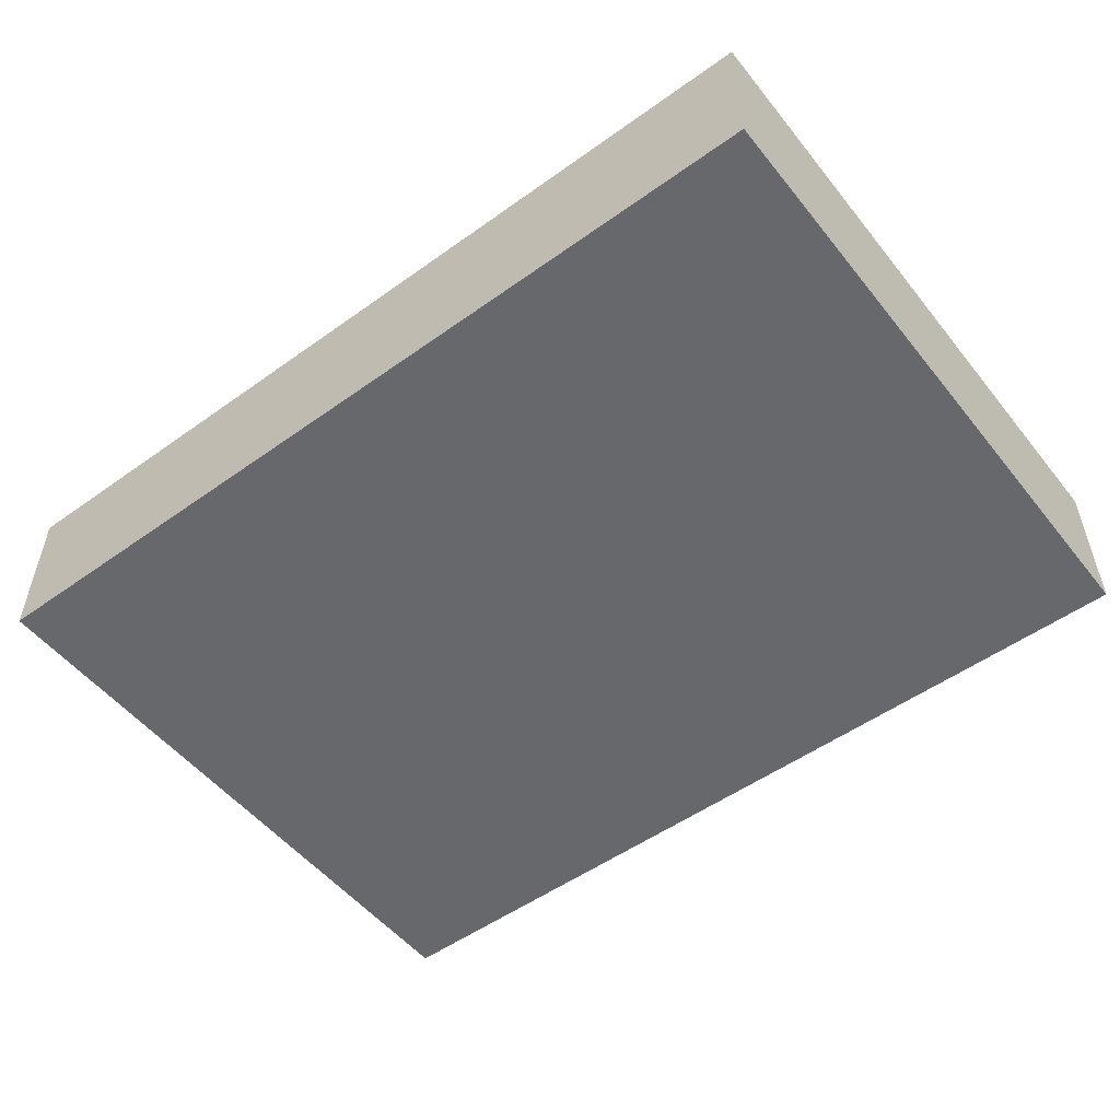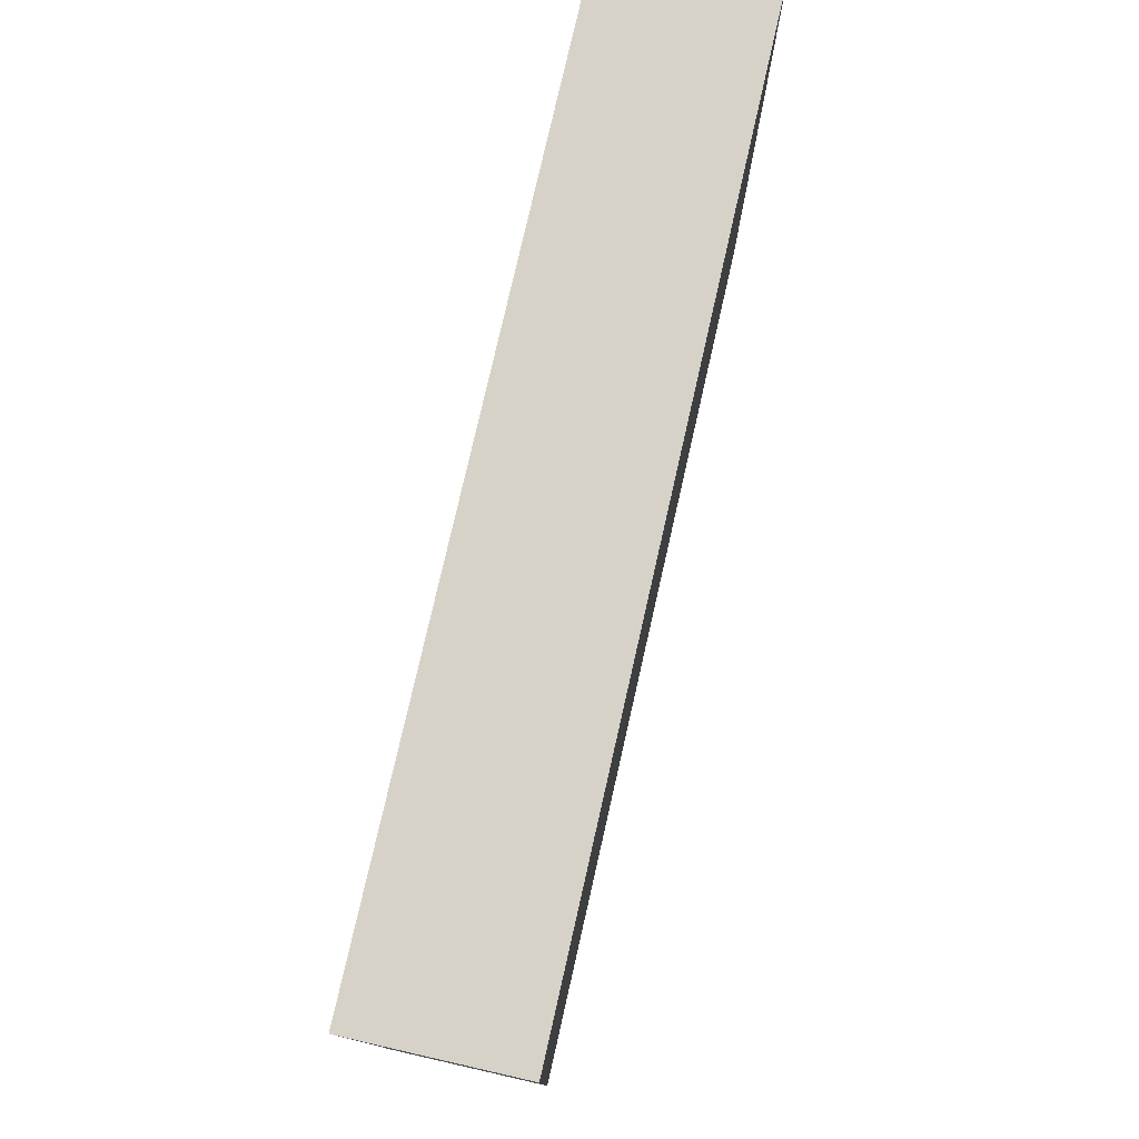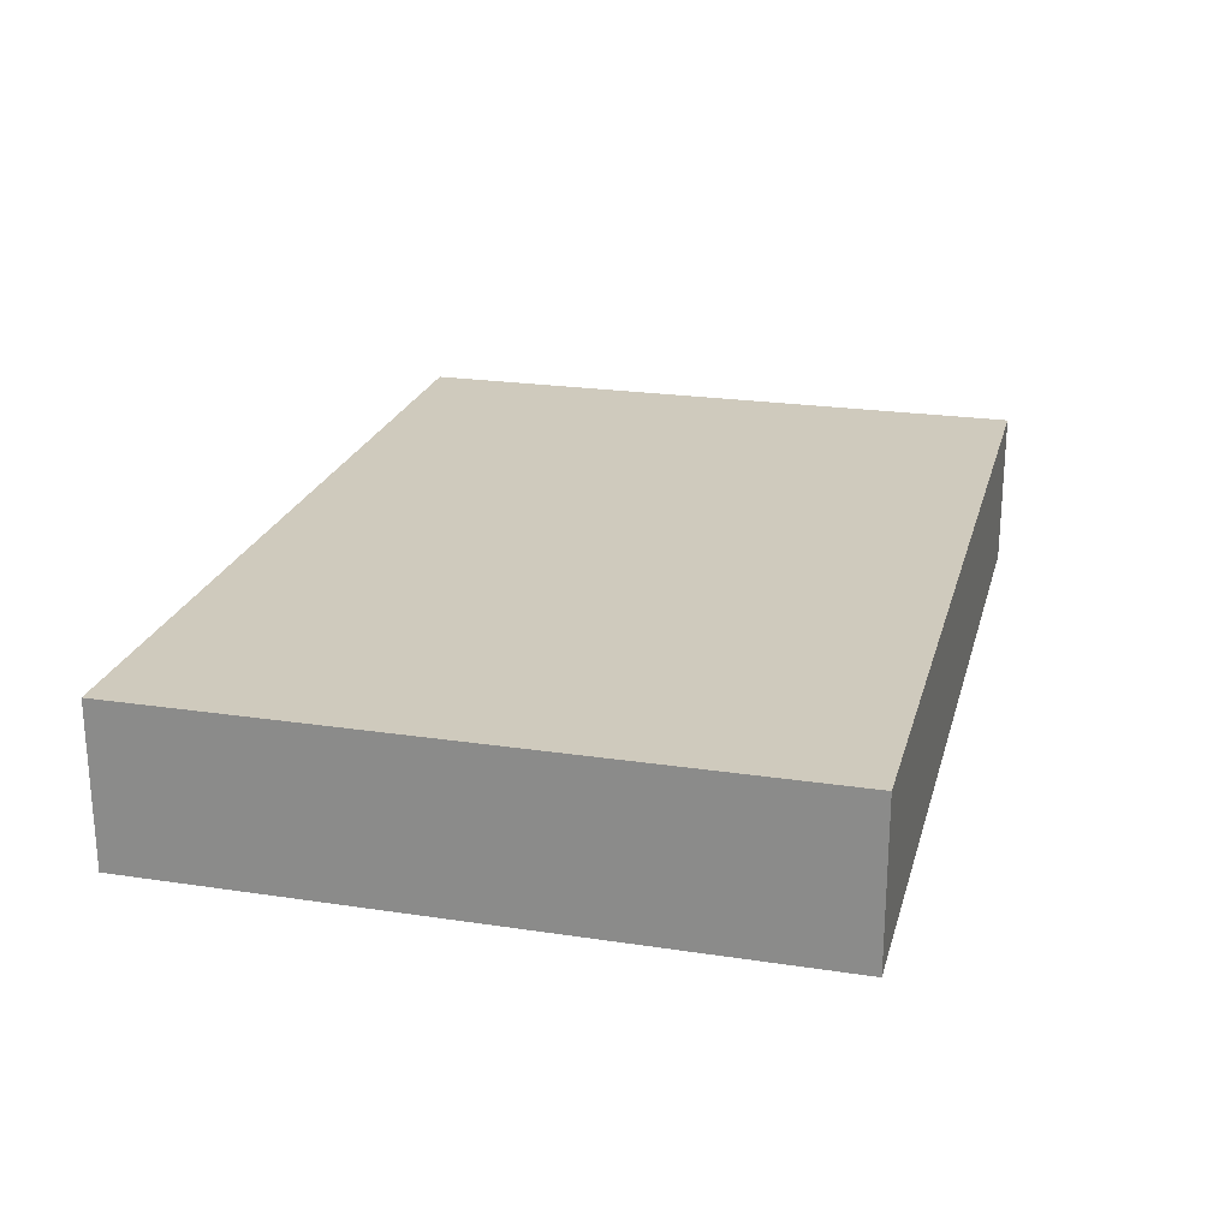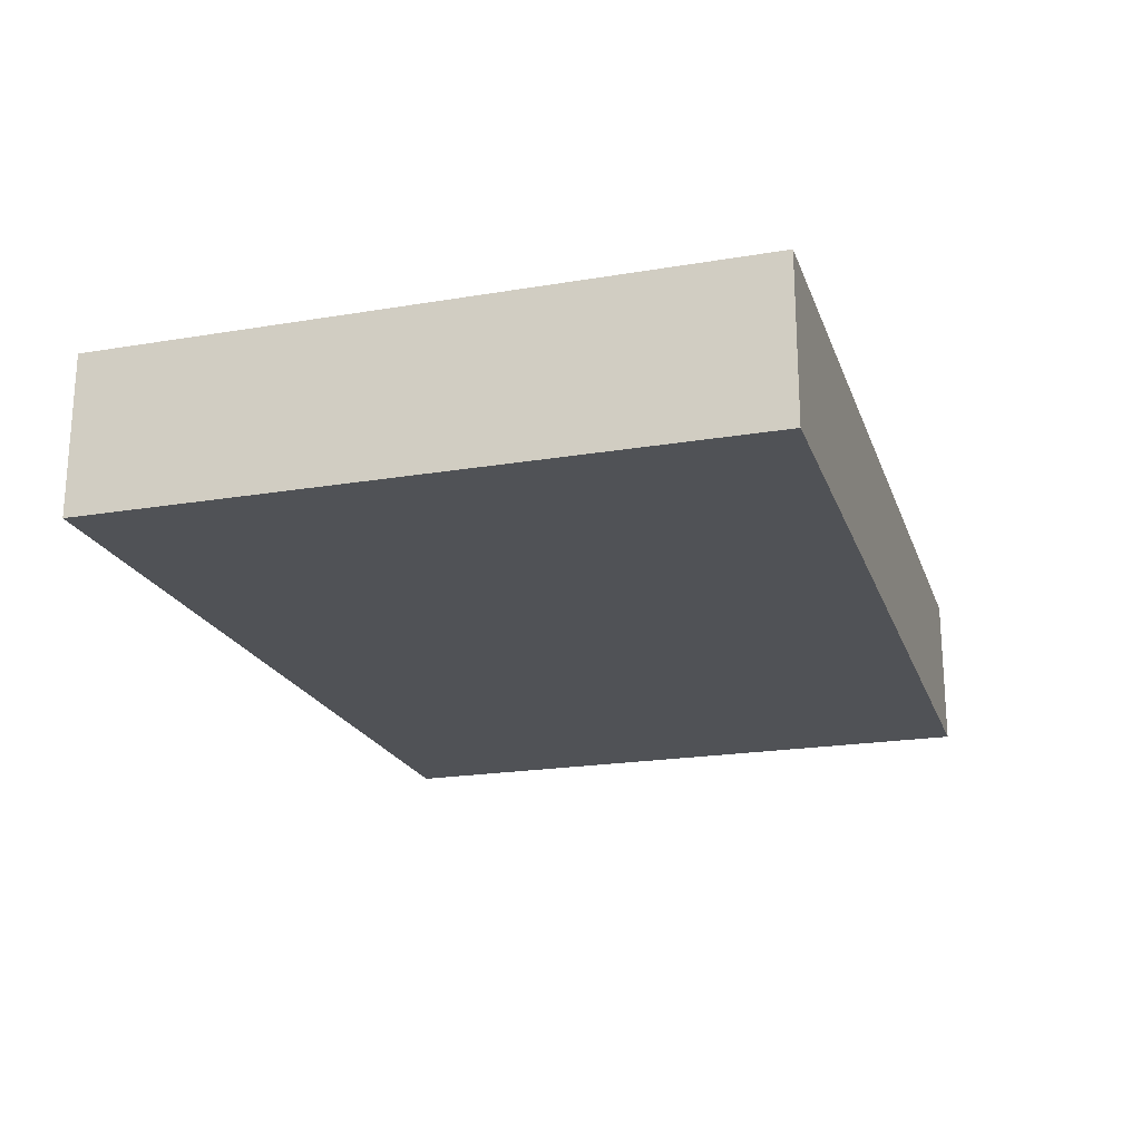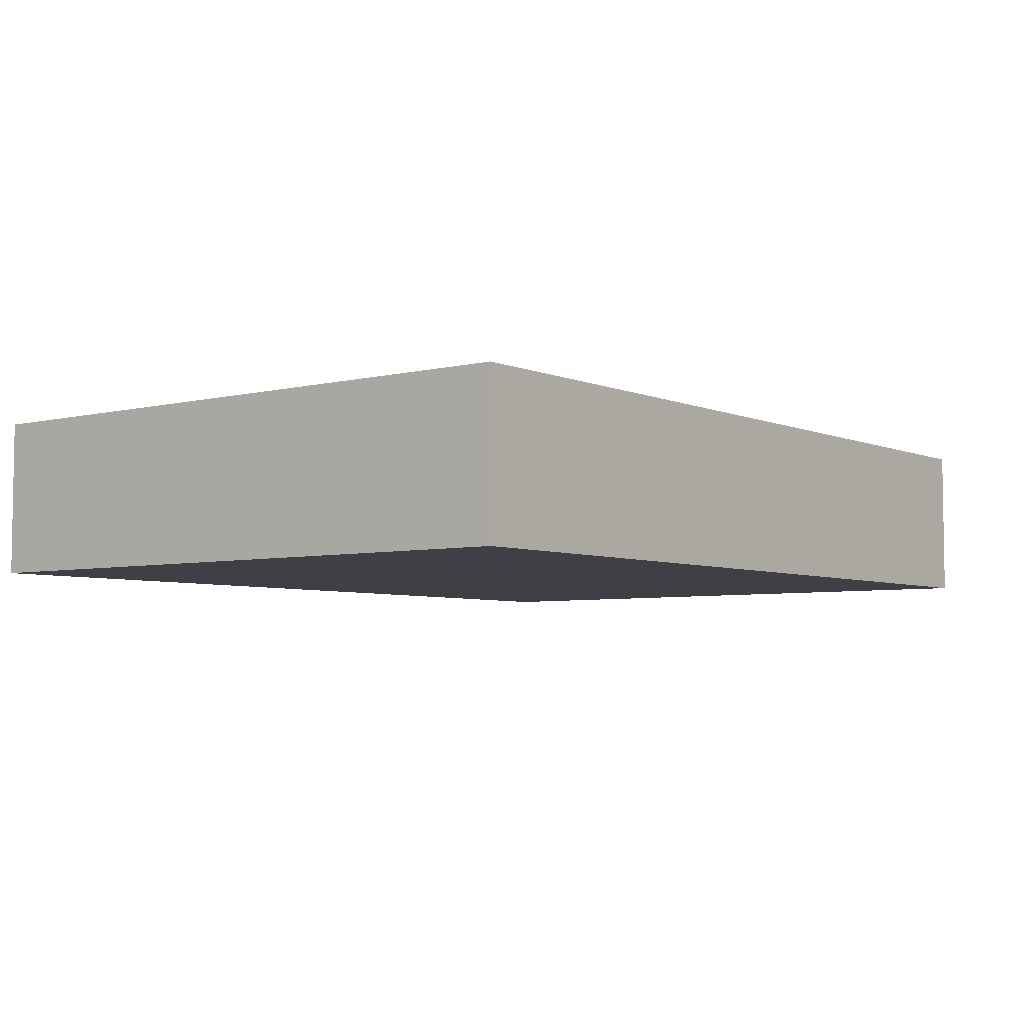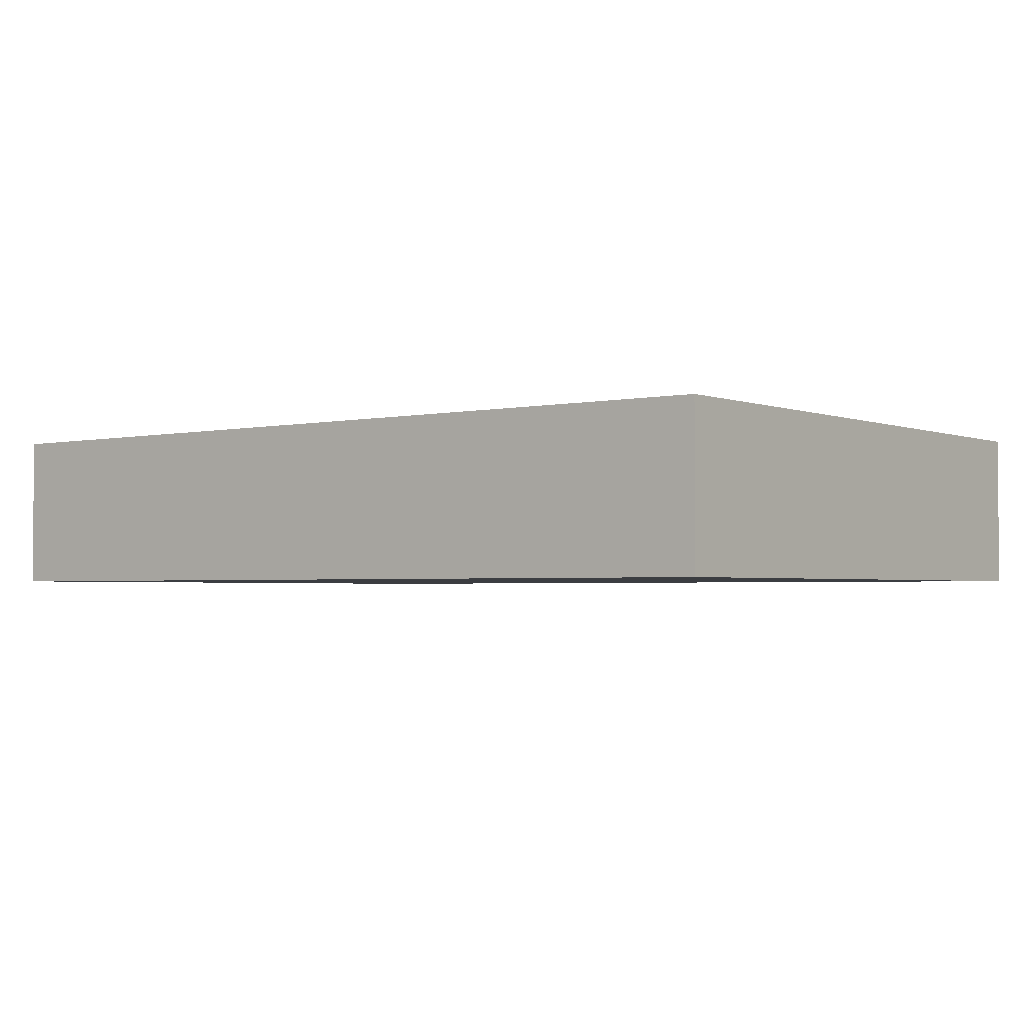
<metadata>
{"format":"obj","ext":"obj","renderer":"f3d","projection":"perspective","resolution":1024,"background":"white","views":[{"elev":-52.3,"azim":37.6,"up":"+Z"},{"elev":77.6,"azim":102.8,"up":"+Y"},{"elev":23.0,"azim":-75.6,"up":"+Z"},{"elev":-20.8,"azim":106.8,"up":"+Z"},{"elev":-5.2,"azim":127.7,"up":"+Z"},{"elev":-2.5,"azim":-142.4,"up":"+Z"}]}
</metadata>
<code>
v  -107.5 0 19
v  -107.5 0 -19
v  107.5 0 -19
v  107.5 0 19
v  -107.5 155 19
v  107.5 155 19
v  107.5 155 -19
v  -107.5 155 -19
g 2PSS2
f 1 2 3 4
f 5 6 7 8
f 1 4 6 5
f 4 3 7 6
f 3 2 8 7
f 2 1 5 8

</code>
